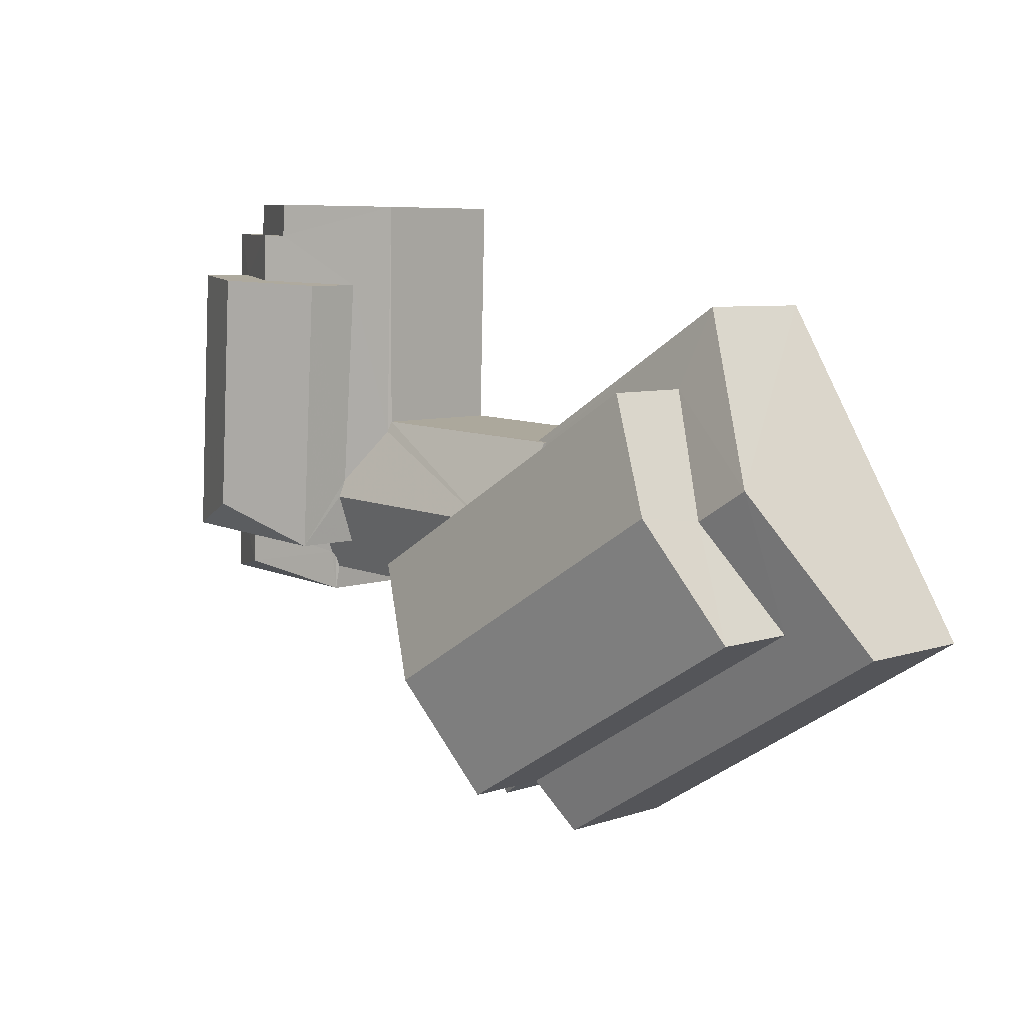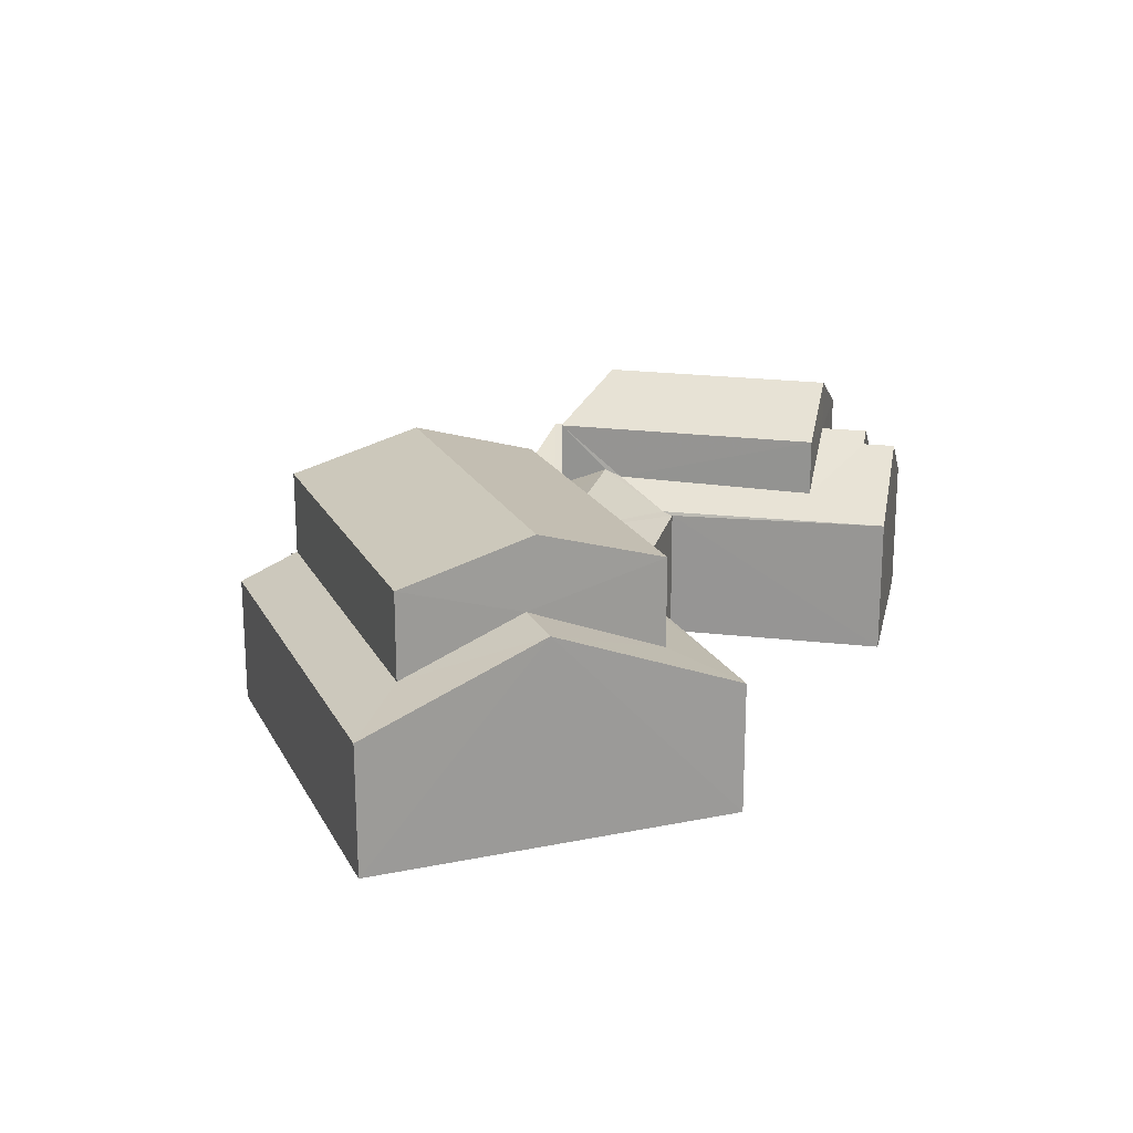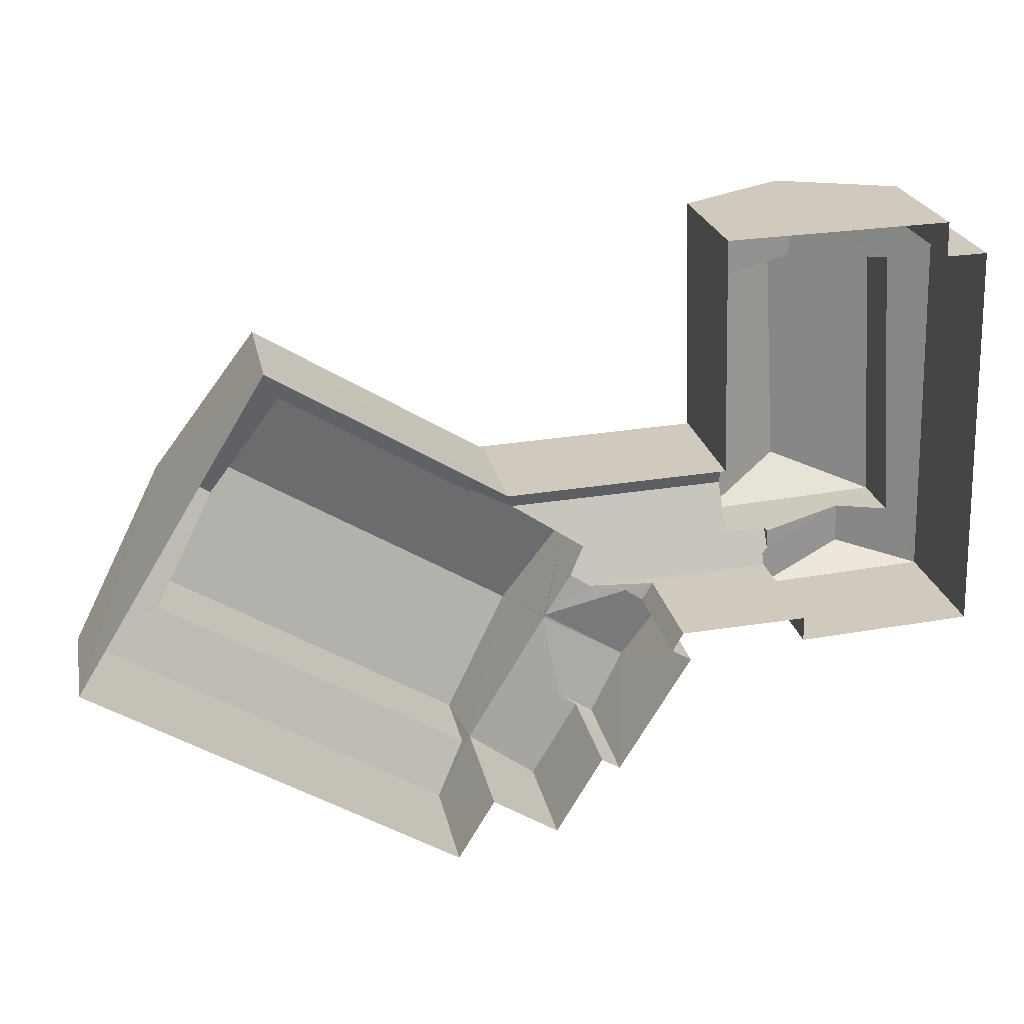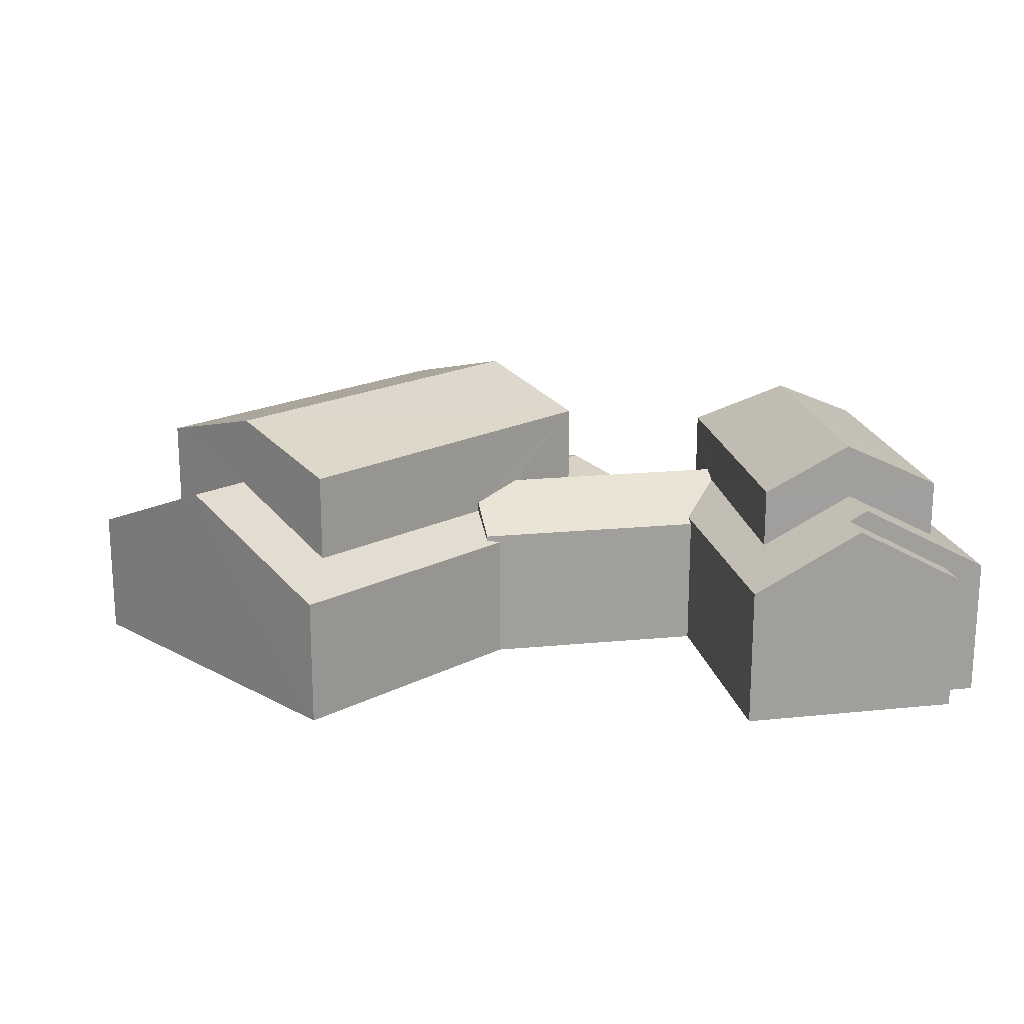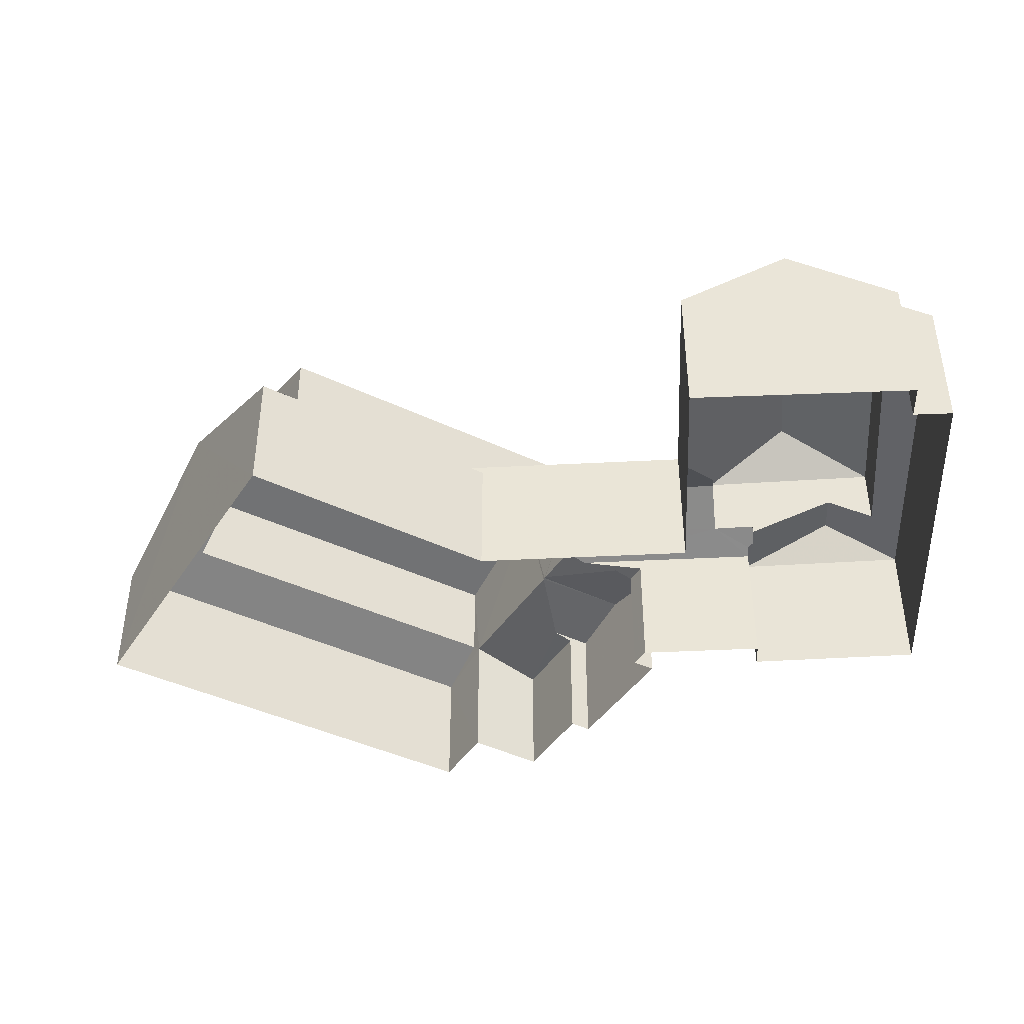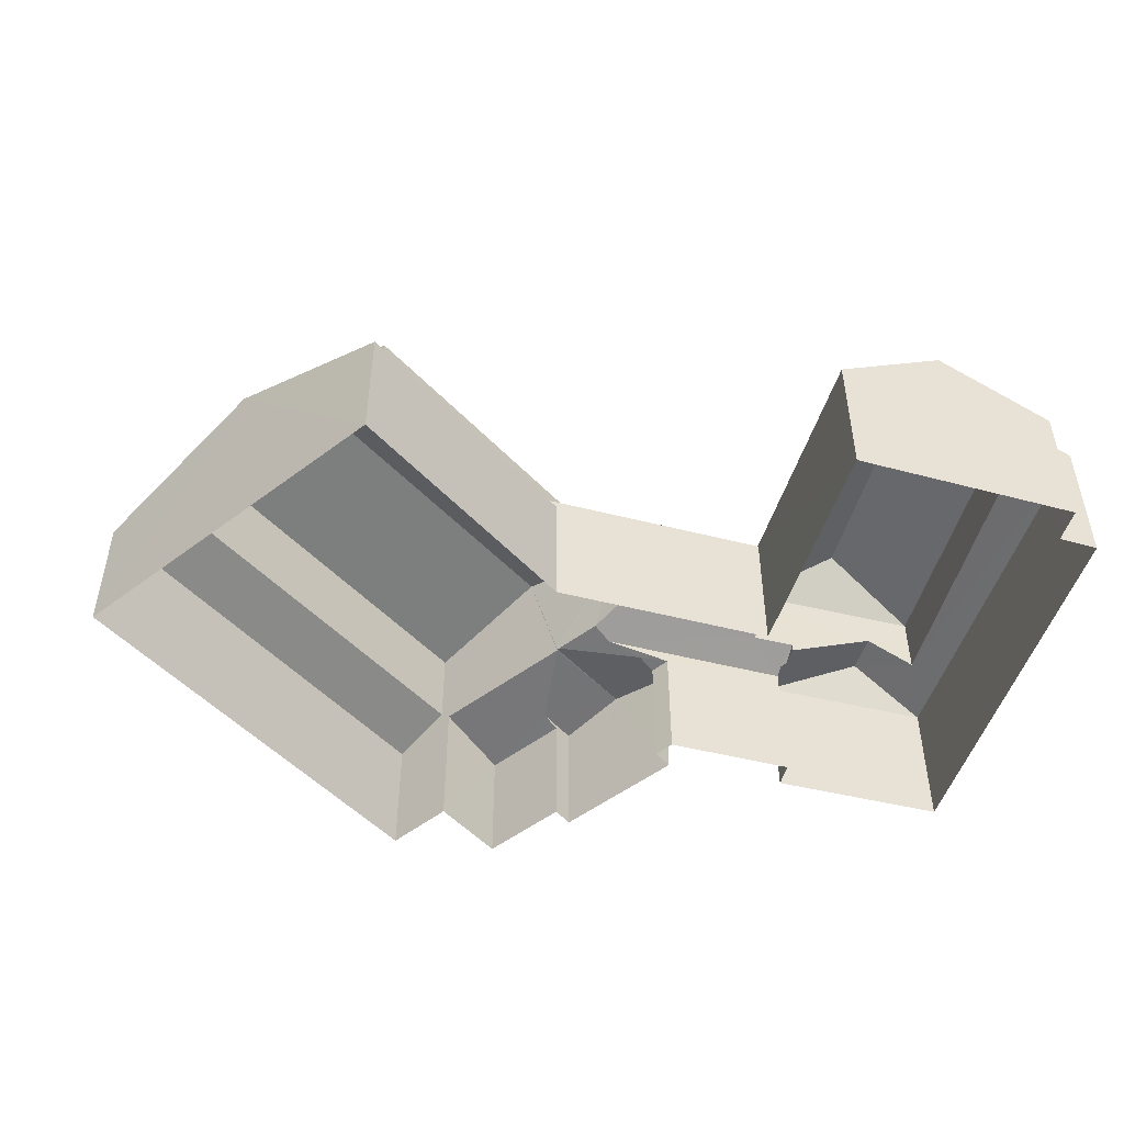
<metadata>
{"format":"obj","ext":"obj","renderer":"f3d","projection":"perspective","resolution":1024,"background":"white","views":[{"elev":6.5,"azim":44.9,"up":"+Y"},{"elev":19.6,"azim":100.6,"up":"+Z"},{"elev":22.9,"azim":168.8,"up":"+Y"},{"elev":19.0,"azim":167.1,"up":"+Z"},{"elev":-41.6,"azim":-178.9,"up":"+Z"},{"elev":-48.7,"azim":161.6,"up":"+Z"}]}
</metadata>
<code>
v -3.136e+05 3.981e+04 6.958
v -3.136e+05 3.981e+04 6.958
v -3.136e+05 3.981e+04 6.959
v -3.136e+05 3.981e+04 6.958
v -3.136e+05 3.982e+04 6.959
v -3.136e+05 3.982e+04 6.961
v -3.136e+05 3.983e+04 6.963
v -3.136e+05 3.983e+04 6.963
v -3.136e+05 3.982e+04 6.961
v -3.136e+05 3.983e+04 6.962
v -3.136e+05 3.981e+04 6.96
v -3.136e+05 3.982e+04 6.96
v -3.136e+05 3.981e+04 6.959
v -3.136e+05 3.981e+04 6.96
v -3.136e+05 3.983e+04 6.963
v -3.136e+05 3.983e+04 6.964
v -3.136e+05 3.982e+04 6.961
v -3.136e+05 3.982e+04 6.96
v -3.136e+05 3.981e+04 6.96
v -3.136e+05 3.982e+04 12.14
v -3.136e+05 3.982e+04 12.37
v -3.136e+05 3.982e+04 11.39
v -3.136e+05 3.982e+04 12.37
v -3.136e+05 3.982e+04 11.25
v -3.136e+05 3.982e+04 11.25
v -3.136e+05 3.982e+04 11.94
v -3.136e+05 3.982e+04 15.56
v -3.136e+05 3.982e+04 14.41
v -3.136e+05 3.981e+04 15.56
v -3.136e+05 3.982e+04 14.41
v -3.136e+05 3.982e+04 11.46
v -3.136e+05 3.982e+04 12.7
v -3.136e+05 3.982e+04 11.46
v -3.136e+05 3.982e+04 12.7
v -3.136e+05 3.981e+04 11.39
v -3.136e+05 3.982e+04 11.39
v -3.136e+05 3.981e+04 11.01
v -3.136e+05 3.981e+04 11.01
v -3.136e+05 3.981e+04 11.43
v -3.136e+05 3.981e+04 11.42
v -3.136e+05 3.981e+04 11.43
v -3.136e+05 3.982e+04 15.31
v -3.136e+05 3.982e+04 13.87
v -3.136e+05 3.982e+04 13.87
v -3.136e+05 3.982e+04 11.42
v -3.136e+05 3.982e+04 11.25
v -3.136e+05 3.981e+04 11.42
v -3.136e+05 3.982e+04 10.87
v -3.136e+05 3.982e+04 11.01
v -3.136e+05 3.981e+04 10.86
v -3.136e+05 3.981e+04 10.86
v -3.136e+05 3.981e+04 10.86
v -3.136e+05 3.981e+04 11.41
v -3.136e+05 3.982e+04 13.3
v -3.136e+05 3.982e+04 13.3
v -3.136e+05 3.982e+04 11.66
v -3.136e+05 3.982e+04 11.64
v -3.136e+05 3.982e+04 11.11
v -3.136e+05 3.983e+04 11.01
v -3.136e+05 3.982e+04 11.01
v -3.136e+05 3.983e+04 11.4
v -3.136e+05 3.983e+04 13.26
v -3.136e+05 3.983e+04 13.26
v -3.136e+05 3.983e+04 11.4
v -3.136e+05 3.982e+04 11.39
v -3.136e+05 3.983e+04 13.87
v -3.136e+05 3.983e+04 15.31
v -3.136e+05 3.981e+04 11.01
v -3.136e+05 3.983e+04 13.58
v -3.136e+05 3.983e+04 13.58
v -3.136e+05 3.983e+04 12.06
v -3.136e+05 3.983e+04 11.4
v -3.136e+05 3.982e+04 11.9
v -3.136e+05 3.982e+04 11.74
v -3.136e+05 3.982e+04 11.01
v -3.136e+05 3.981e+04 11
v -3.136e+05 3.981e+04 11.77
v -3.136e+05 3.981e+04 14.41
v -3.136e+05 3.982e+04 14.41
v -3.136e+05 3.983e+04 11.4
v -3.136e+05 3.983e+04 12.02
v -3.136e+05 3.983e+04 13.87
v -3.136e+05 3.982e+04 11.71
v -3.136e+05 3.982e+04 11.25
v -3.136e+05 3.982e+04 11.76
v -3.136e+05 3.982e+04 11.72
f 1 2 3
f 4 1 5
f 6 7 8
f 9 10 5
f 11 6 12
f 13 14 3
f 15 8 16
f 15 17 8
f 9 18 17
f 18 12 17
f 19 18 9
f 14 19 3
f 3 9 1
f 9 5 1
f 17 6 8
f 17 12 6
f 3 19 9
f 20 21 22
f 21 23 22
f 22 23 24
f 24 23 25
f 23 26 25
f 27 28 29
f 27 30 28
f 31 32 33
f 32 34 33
f 33 35 36
f 33 34 35
f 37 38 39
f 39 40 41
f 39 38 40
f 42 43 44
f 45 46 47
f 46 48 49
f 50 49 48
f 46 49 47
f 51 52 38
f 38 53 40
f 38 52 53
f 54 55 56
f 57 56 58
f 58 59 60
f 55 59 56
f 56 59 58
f 61 62 63
f 64 61 63
f 34 65 35
f 42 66 67
f 42 44 66
f 41 47 39
f 47 49 39
f 49 68 39
f 69 70 71
f 70 72 71
f 32 73 34
f 34 73 65
f 73 72 65
f 71 72 73
f 55 54 74
f 55 74 75
f 74 76 75
f 74 77 76
f 78 79 27
f 29 78 27
f 80 81 22
f 22 81 20
f 80 63 62
f 81 62 69
f 69 62 70
f 80 62 81
f 82 43 42
f 67 82 42
f 46 83 84
f 45 85 46
f 33 36 86
f 84 83 36
f 21 85 23
f 36 83 86
f 83 85 21
f 46 85 83
f 24 15 80
f 80 22 24
f 17 15 24
f 43 71 73
f 43 82 71
f 50 48 18
f 19 50 18
f 68 14 39
f 14 13 39
f 13 37 39
f 83 21 44
f 44 20 66
f 20 81 66
f 21 20 44
f 77 79 78
f 77 74 79
f 11 84 35
f 35 84 36
f 12 84 11
f 80 15 63
f 15 16 63
f 16 64 63
f 3 2 52
f 51 3 52
f 33 86 31
f 50 14 68
f 68 49 50
f 19 14 50
f 76 1 4
f 45 28 85
f 78 29 53
f 77 78 53
f 53 76 77
f 45 47 28
f 41 29 28
f 47 41 28
f 40 29 41
f 76 53 1
f 53 29 40
f 9 59 10
f 9 60 59
f 66 81 69
f 66 69 67
f 69 82 67
f 69 71 82
f 26 30 56
f 56 57 26
f 26 28 30
f 85 28 23
f 23 28 26
f 13 51 37
f 37 51 38
f 3 51 13
f 57 25 26
f 57 58 25
f 31 86 32
f 73 32 43
f 43 32 44
f 86 83 44
f 32 86 44
f 79 74 54
f 79 54 27
f 54 30 27
f 54 56 30
f 75 5 55
f 5 10 55
f 10 59 55
f 6 65 72
f 7 6 72
f 84 12 48
f 12 18 48
f 46 84 48
f 8 64 16
f 8 61 64
f 9 17 60
f 58 60 25
f 25 60 24
f 60 17 24
f 75 4 5
f 75 76 4
f 1 52 2
f 1 53 52
f 65 6 11
f 35 65 11
f 61 8 72
f 62 61 70
f 8 7 72
f 70 61 72

</code>
